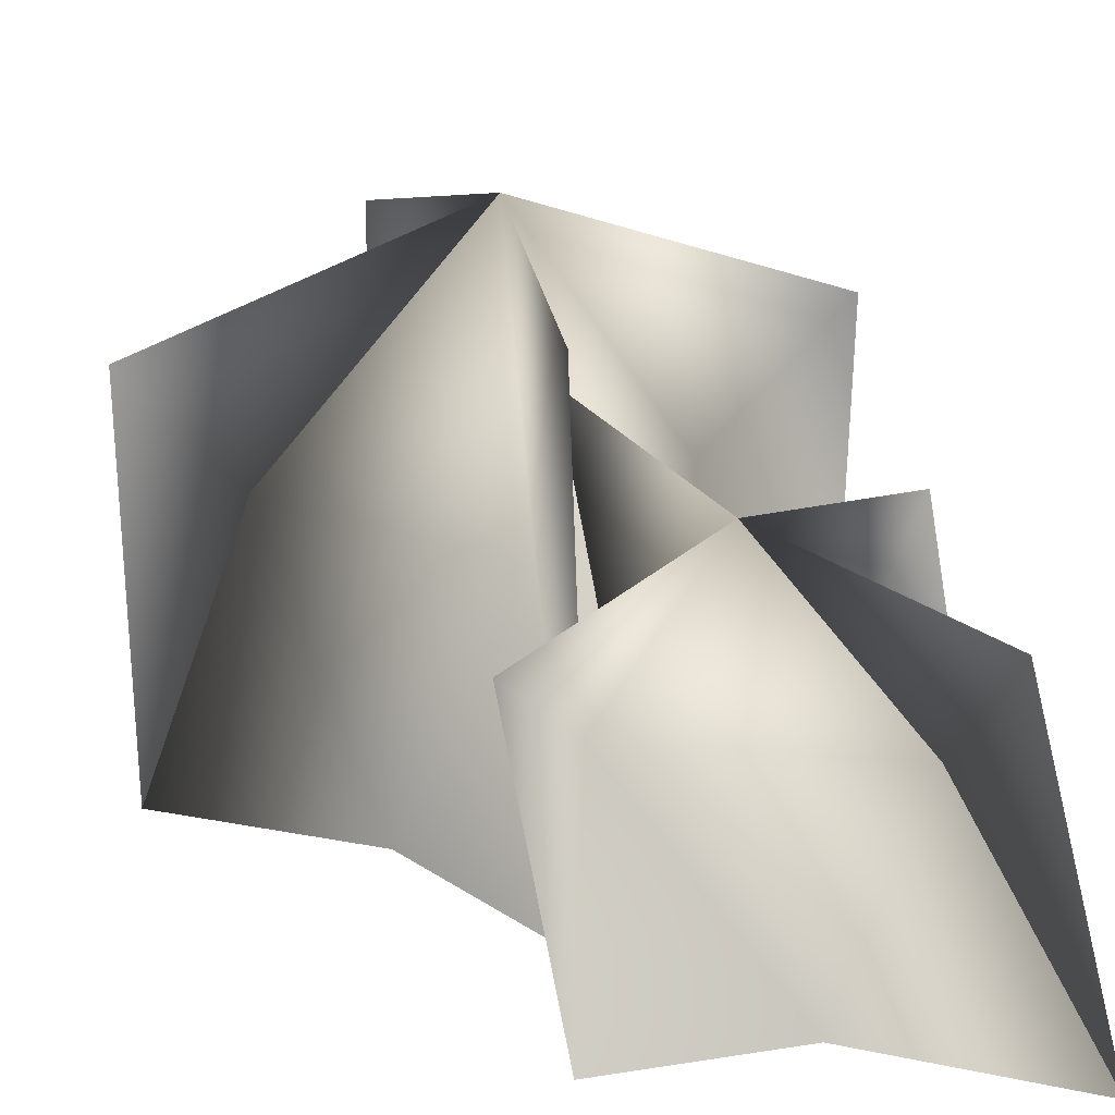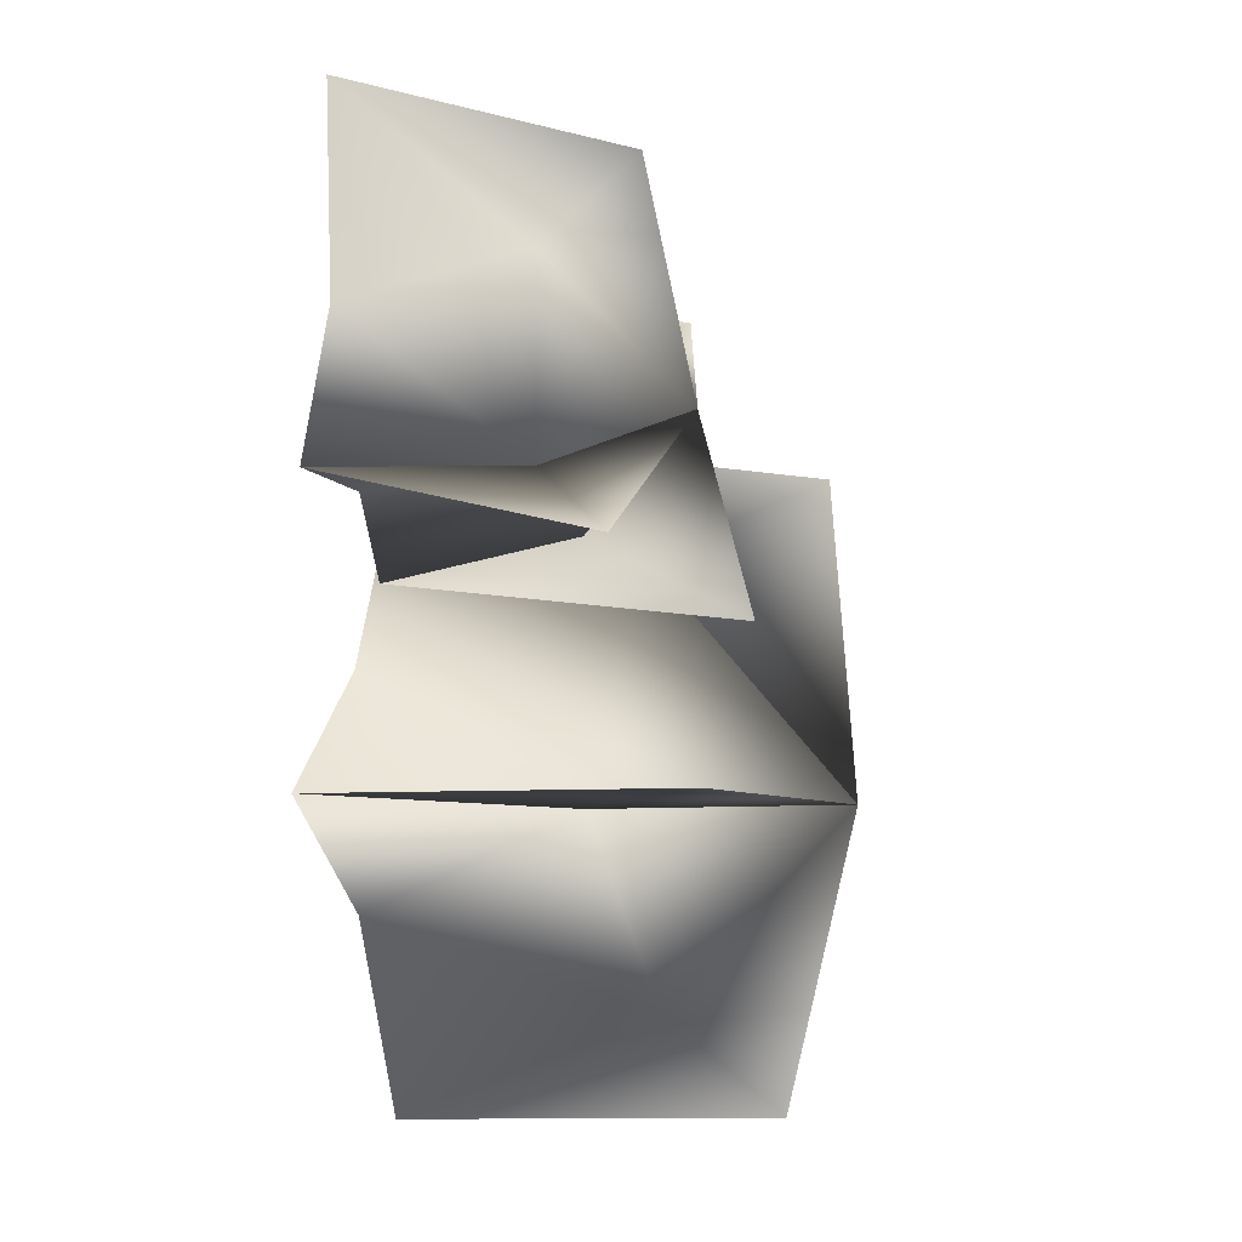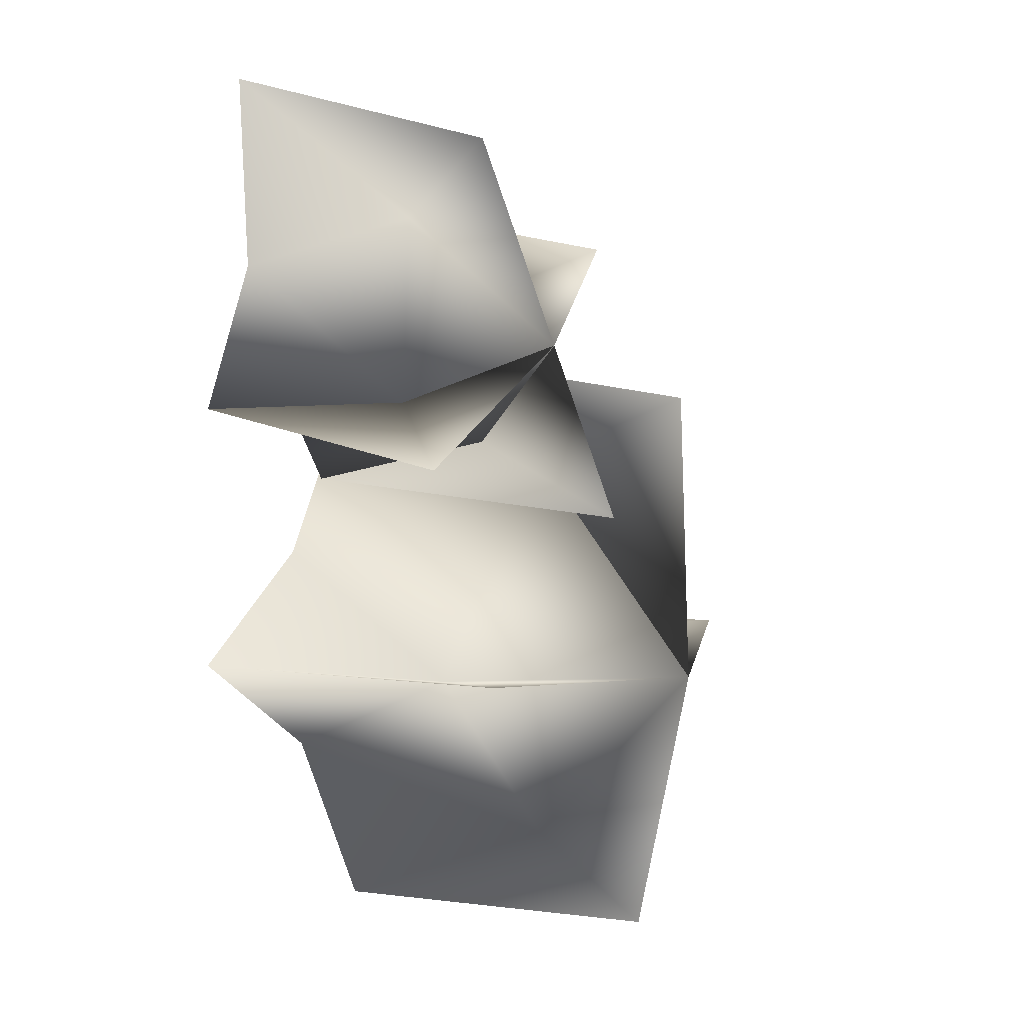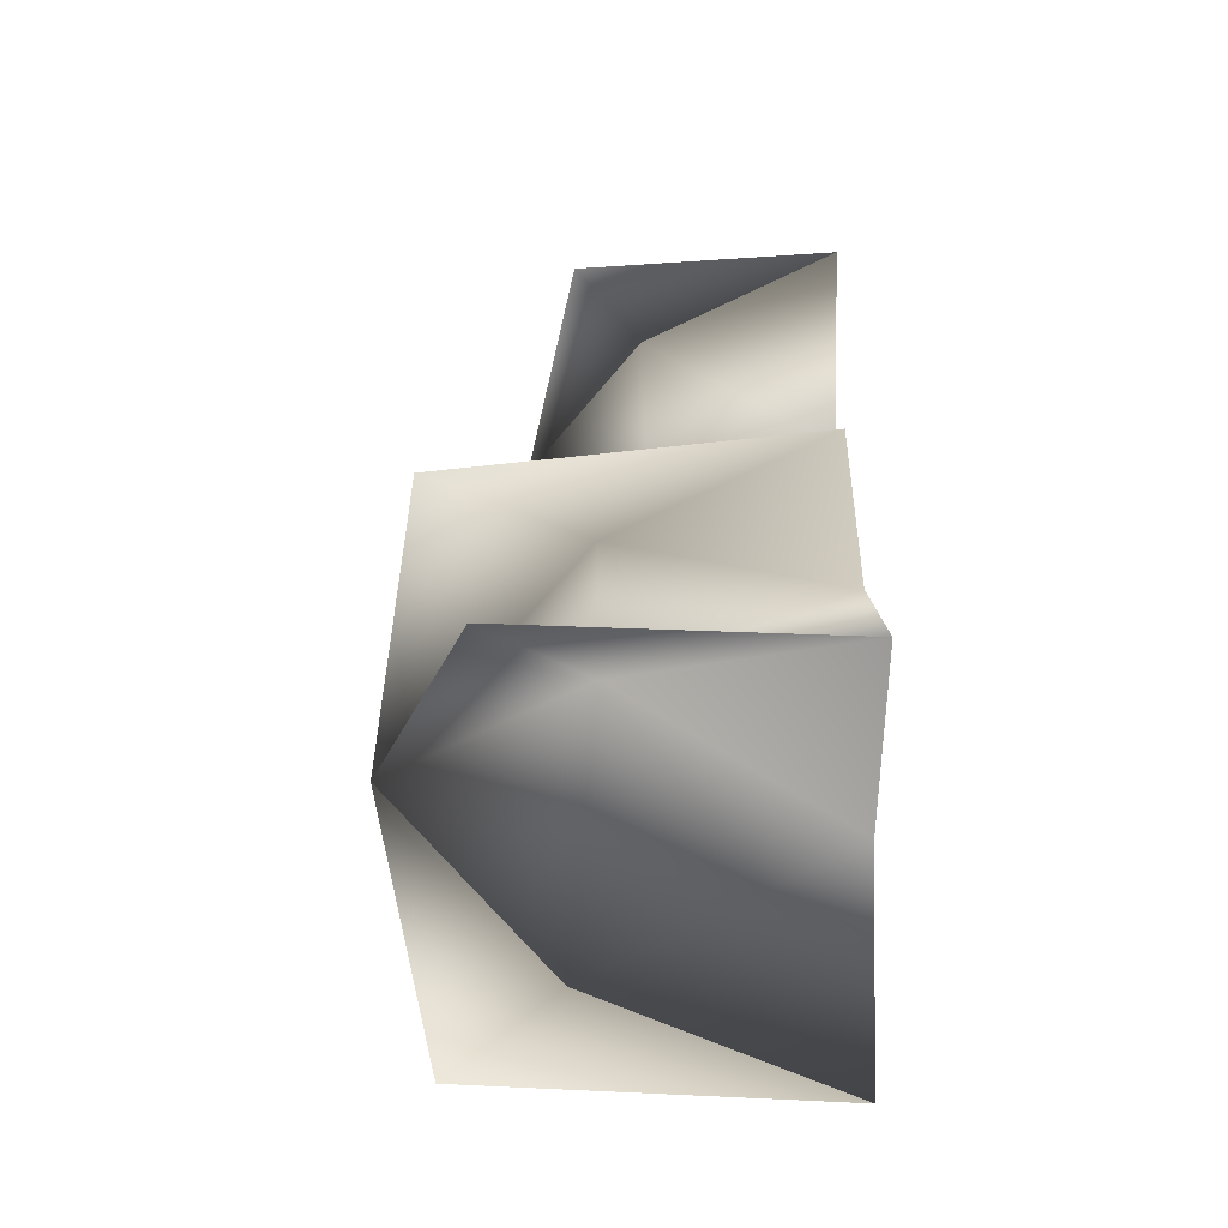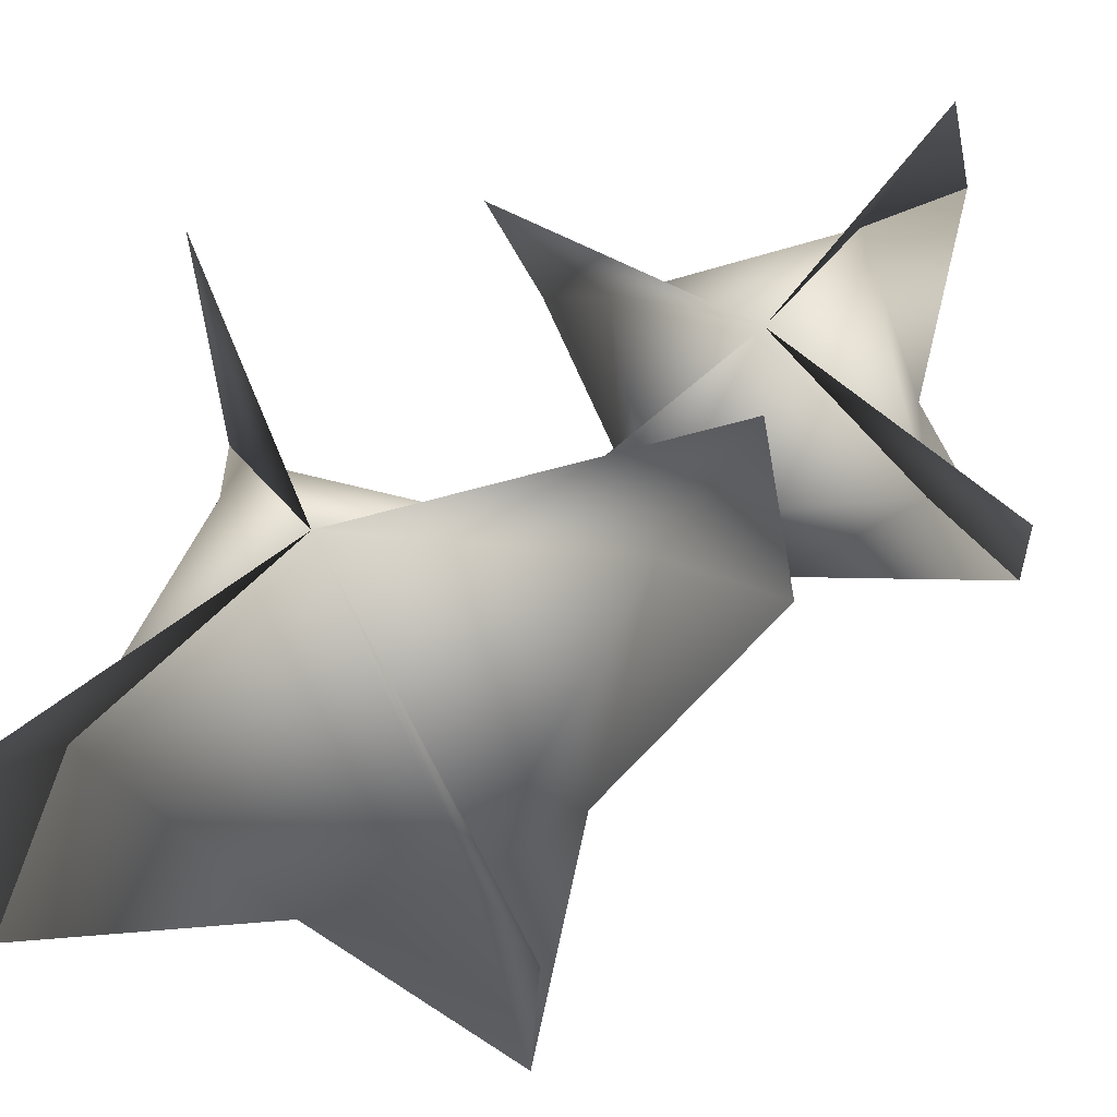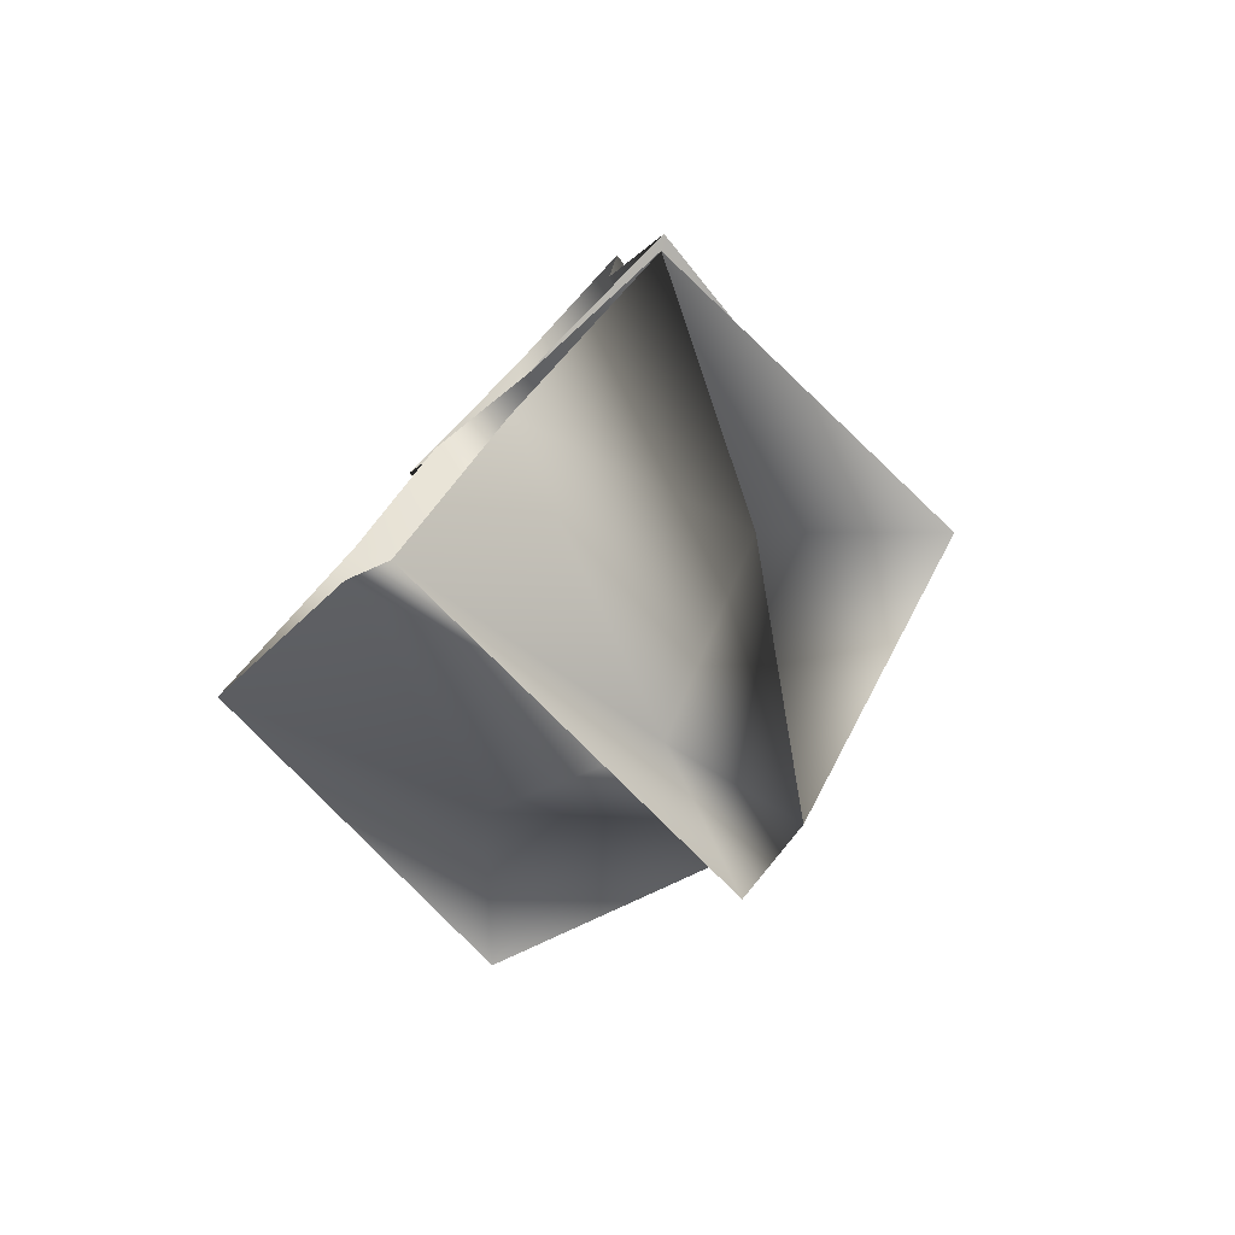
<metadata>
{"format":"obj","ext":"obj","renderer":"f3d","projection":"perspective","resolution":1024,"background":"white","views":[{"elev":19.8,"azim":-17.7,"up":"+Y"},{"elev":-1.8,"azim":102.7,"up":"+Z"},{"elev":5.5,"azim":118.2,"up":"+Z"},{"elev":-26.8,"azim":-91.0,"up":"+Z"},{"elev":69.2,"azim":-116.2,"up":"+Y"},{"elev":-77.5,"azim":45.0,"up":"+Z"}]}
</metadata>
<code>
o ElwynnBush04
v -0.0831 3.008 -4.25
v 0.1606 3.64 -1.65
v 0.1723 2.015 -3.385
v 1.997 -0.2915 4.11
v 1.431 1.253 2.78
v 1.6 2.153 3.48
v 0.6291 2.404 1.564
v 2.568 -0.2915 0.9689
v 1.682 1.335 1.031
v 2.343 2.054 0.4542
v 1.894 -0.2915 2.333
v 1.431 1.253 2.78
v 1.997 -0.2915 4.11
v -0.8242 -0.2915 2.972
v 0.6649 -0.2915 2.988
v -0.5253 1.418 2.209
v -0.8242 -0.2915 2.972
v -1.152 1.998 2.54
v 0.642 -0.2915 0.1715
v 0.1475 1.334 0.5754
v 0.05429 2.777 -0.1456
v -0.0612 -0.2915 1.489
v -0.8242 -0.2915 2.972
v -0.5253 1.418 2.209
v 1.177 -0.2915 0.8941
v 2.568 -0.2915 0.9689
v 1.682 1.335 1.031
v -0.2432 3.359 1.045
v -0.2393 1.788 0.3966
v -0.251 -0.3589 1.523
v 1.54 1.684 -1.644
v 1.078 -0.3589 -0.5499
v 2.54 -0.3589 -1.502
v -0.9677 -0.3589 -0.4196
v -1.59 1.788 -1.539
v -2.393 -0.3589 -1.551
v -1.59 1.788 -1.539
v -0.7881 -0.3589 -2.501
v -2.393 -0.3589 -1.551
v 0.1723 2.015 -3.385
v -0.04591 -0.3589 -4.38
v 0.955 -0.3589 -2.56
v -2.478 2.75 -1.506
v -2.393 -0.3589 -1.551
v 1.54 1.684 -1.644
v 2.54 -0.3589 -1.502
v 2.619 2.82 -1.432
v -0.04591 -0.3589 -4.38
g Geoset0
f 1 2 3
f 4 5 6
f 5 7 6
f 8 9 10
f 11 8 9
f 9 7 10
f 12 9 7
f 12 11 9
f 13 11 12
f 14 15 16
f 17 16 18
f 16 7 18
f 16 12 7
f 16 15 12
f 15 13 12
f 19 20 21
f 20 7 21
f 22 23 24
f 20 22 24
f 19 22 20
f 25 19 20
f 26 25 27
f 27 25 20
f 27 20 7
f 20 24 7
f 28 29 30
f 28 2 29
f 31 32 33
f 29 32 31
f 29 30 32
f 29 34 30
f 2 29 31
f 2 35 29
f 35 34 29
f 35 36 34
f 37 38 39
f 40 38 37
f 40 41 38
f 40 42 41
f 43 37 44
f 43 2 37
f 2 40 37
f 2 45 40
f 45 42 40
f 45 46 42
f 47 45 46
f 47 2 45
f 1 3 48

</code>
